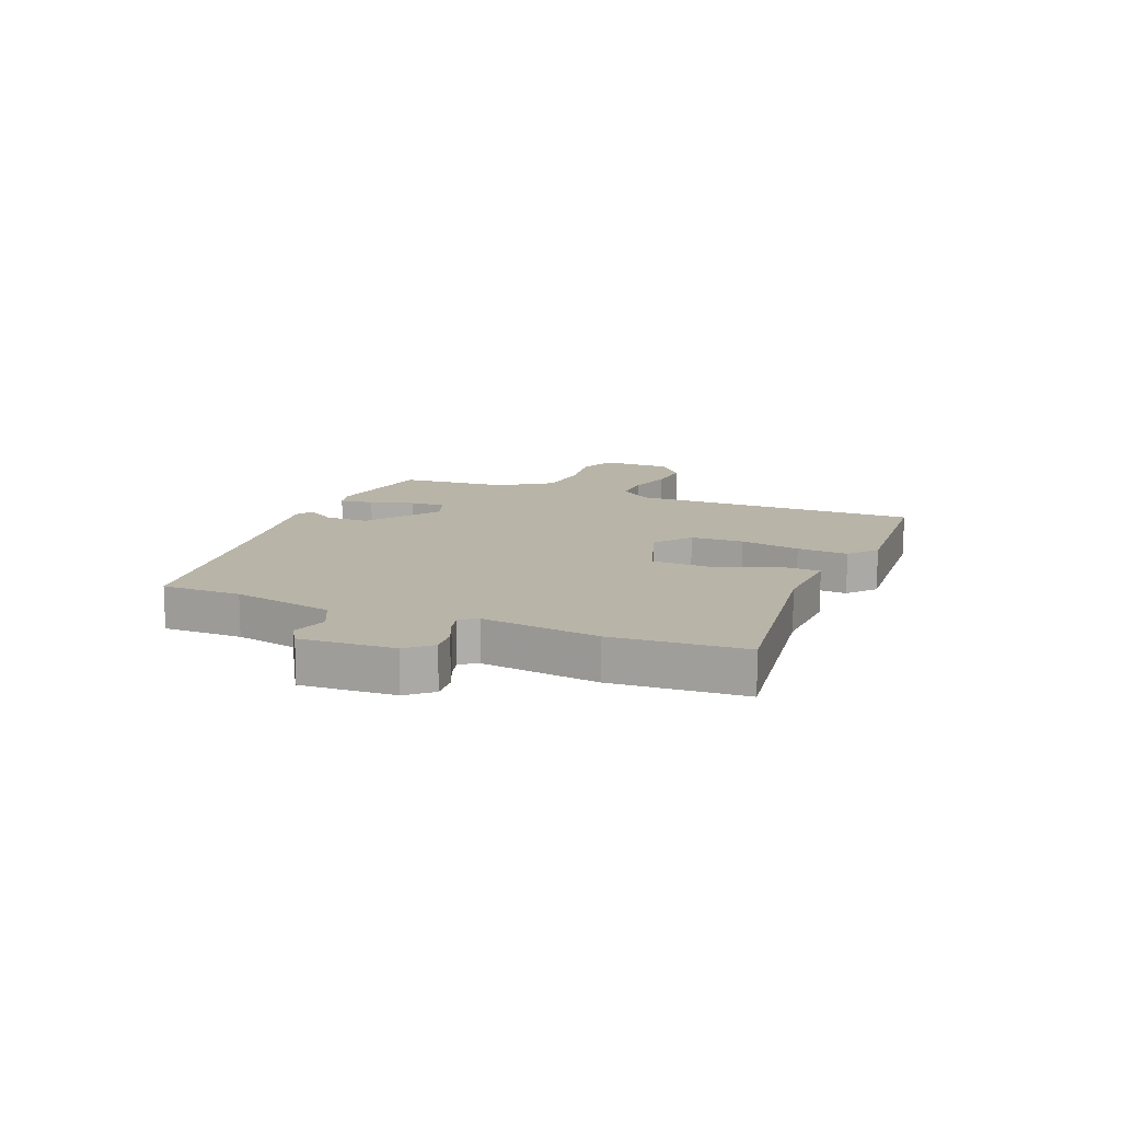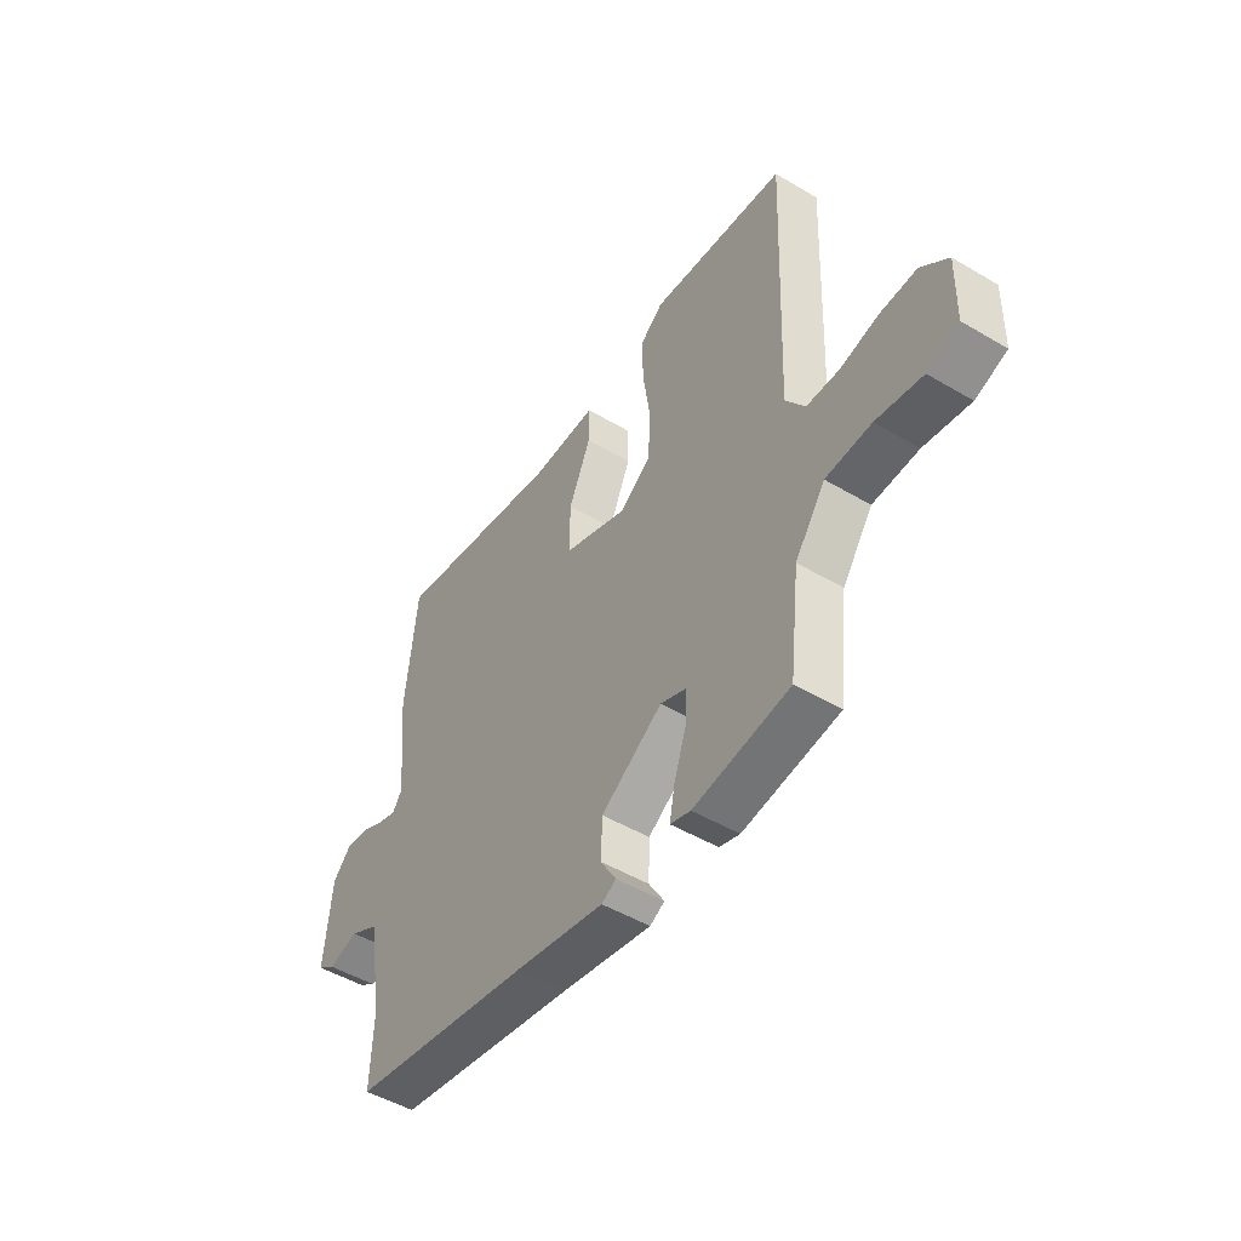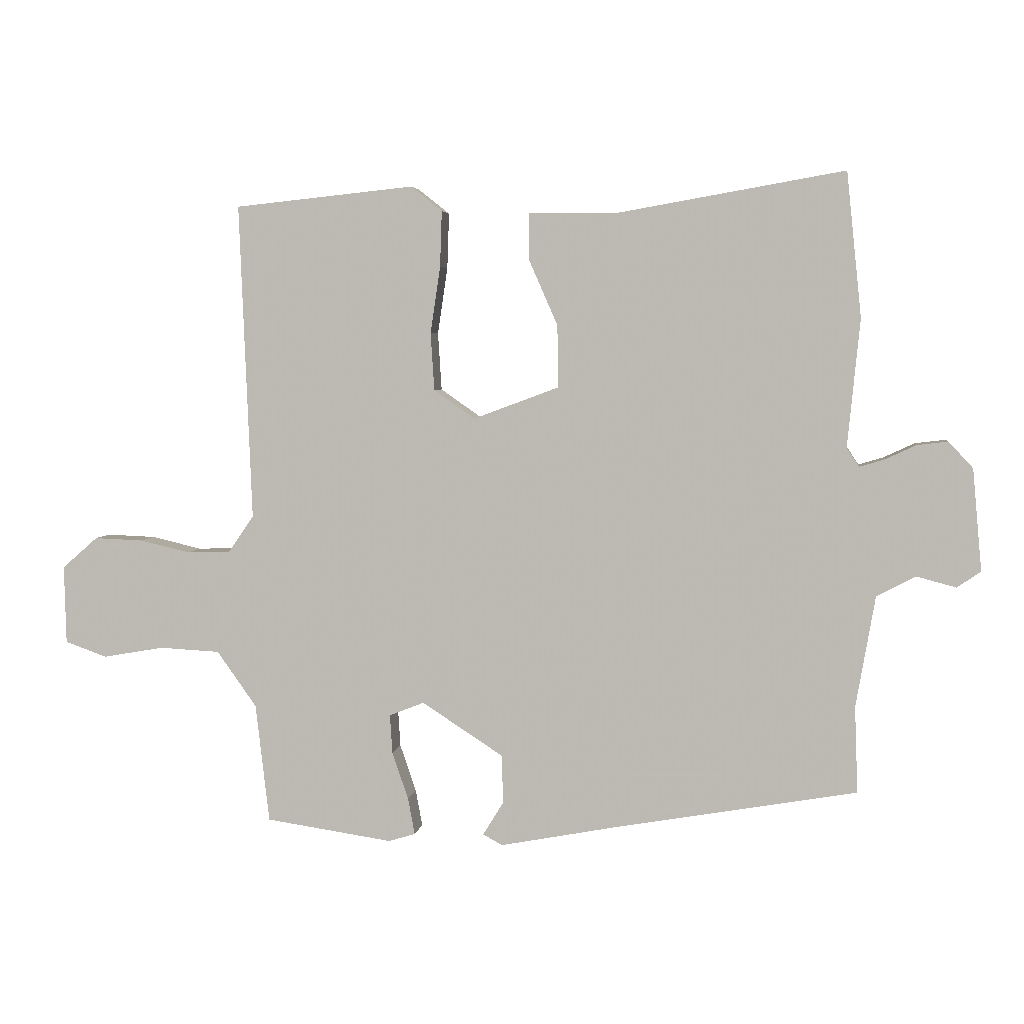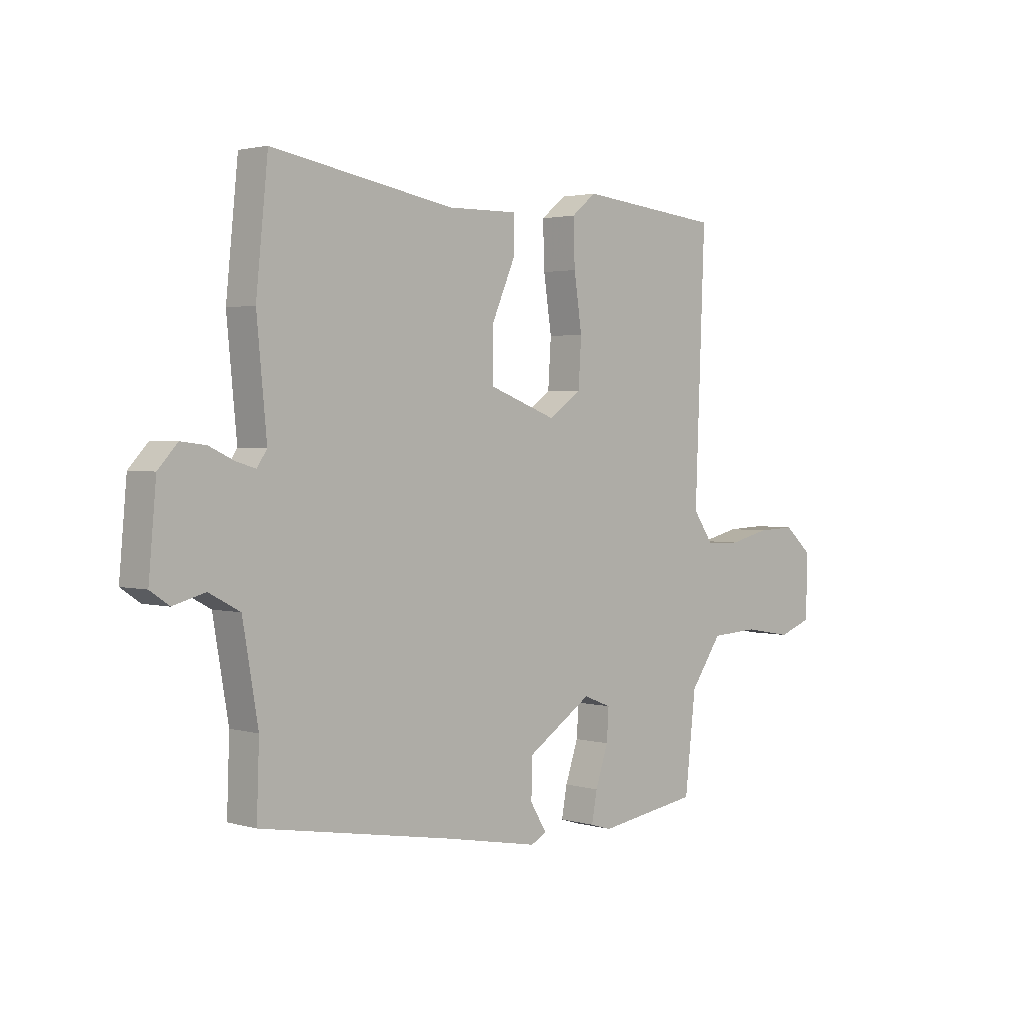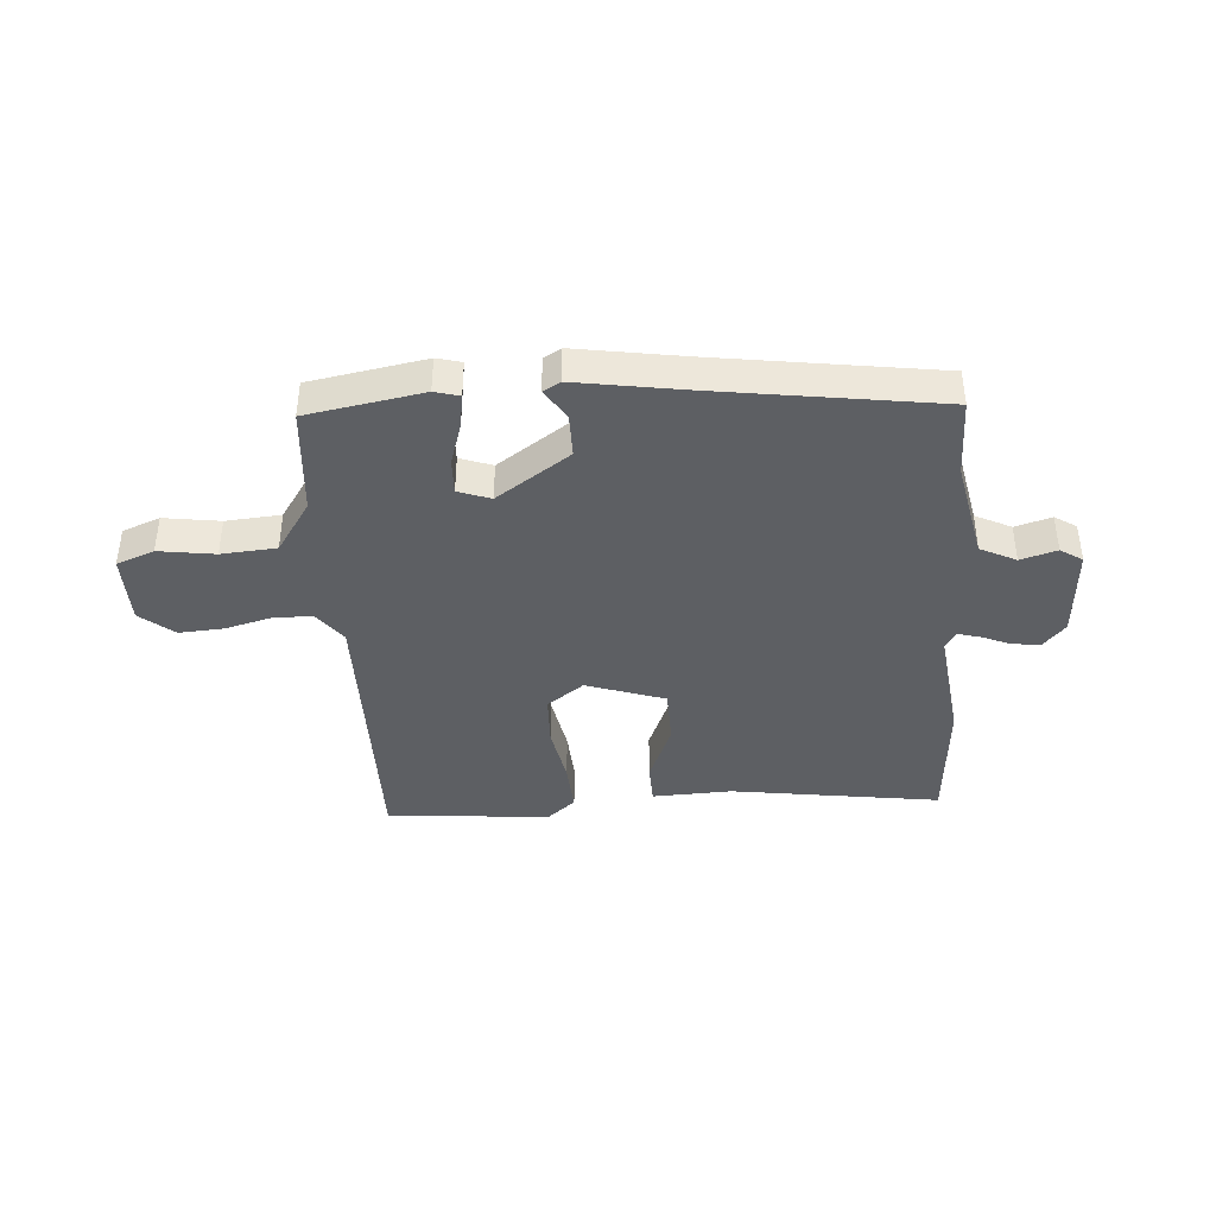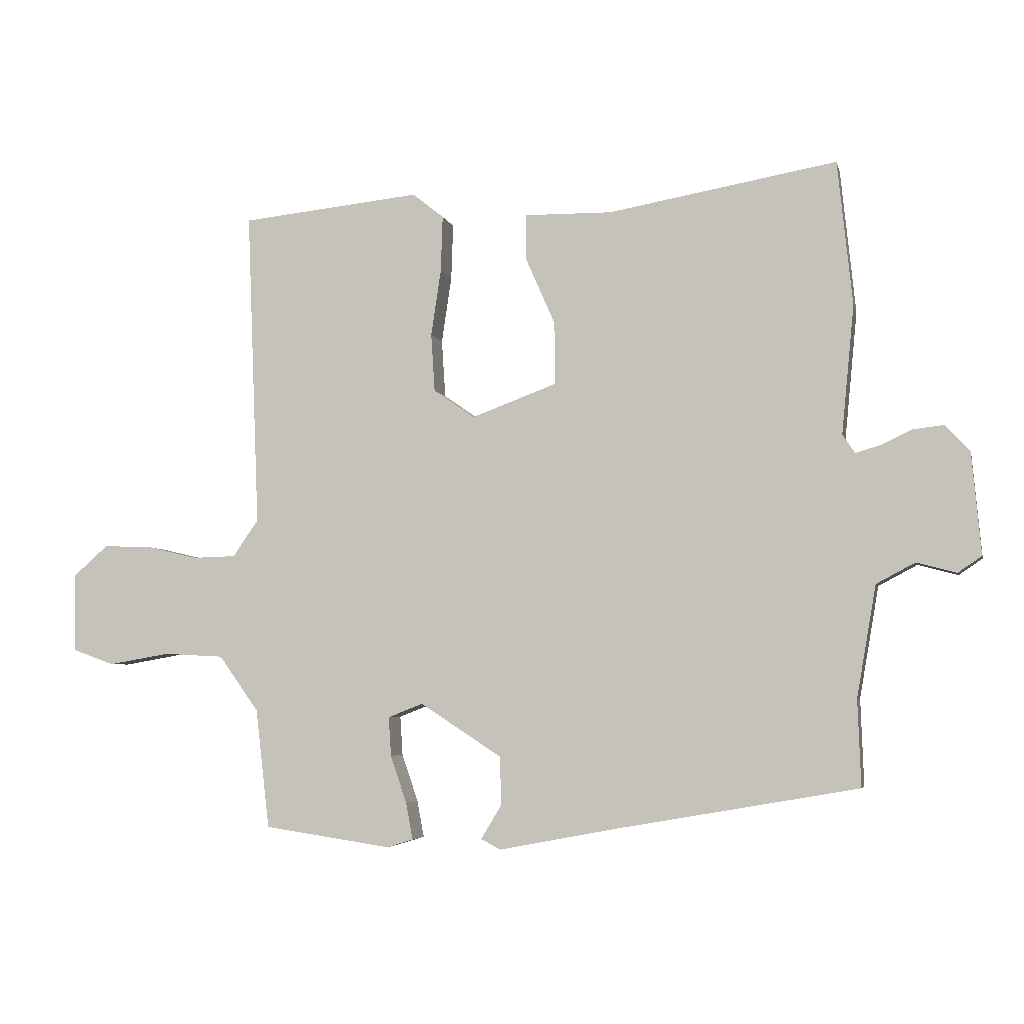
<metadata>
{"format":"obj","ext":"obj","renderer":"f3d","projection":"perspective","resolution":1024,"background":"white","views":[{"elev":13.0,"azim":-65.9,"up":"+Y"},{"elev":-48.8,"azim":56.6,"up":"+Z"},{"elev":4.2,"azim":-172.0,"up":"+Z"},{"elev":2.4,"azim":-45.4,"up":"+Z"},{"elev":-40.1,"azim":-174.3,"up":"+Y"},{"elev":-4.6,"azim":-167.2,"up":"+Z"}]}
</metadata>
<code>
v -0.522 0.07 -0.444
v -0.517 0.07 -0.305
v -0.548 0.07 -0.126
v -0.61 0.07 -0.093
v -0.674 0.07 -0.11
v -0.712 0.07 -0.084
v -0.697 0.07 0.08
v -0.658 0.07 0.122
v -0.608 0.07 0.116
v -0.559 0.07 0.093
v -0.519 0.07 0.081
v -0.499 0.07 0.111
v -0.519 0.07 0.317
v -0.495 0.07 0.549
v -0.128 0.07 0.485
v 0.012 0.07 0.487
v 0.012 0.07 0.413
v -0.035 0.07 0.306
v -0.036 0.07 0.206
v 0.101 0.07 0.155
v 0.167 0.07 0.201
v 0.173 0.07 0.294
v 0.157 0.07 0.401
v 0.154 0.07 0.491
v 0.204 0.07 0.531
v 0.493 0.07 0.501
v 0.473 0.07 -0.009
v 0.514 0.07 -0.068
v 0.584 0.07 -0.07
v 0.665 0.07 -0.051
v 0.743 0.07 -0.048
v 0.8 0.07 -0.098
v 0.797 0.07 -0.224
v 0.73 0.07 -0.248
v 0.632 0.07 -0.231
v 0.535 0.07 -0.236
v 0.471 0.07 -0.326
v 0.449 0.07 -0.517
v 0.245 0.07 -0.547
v 0.202 0.07 -0.534
v 0.213 0.07 -0.475
v 0.239 0.07 -0.399
v 0.243 0.07 -0.336
v 0.187 0.07 -0.314
v 0.056 0.07 -0.399
v 0.054 0.07 -0.477
v 0.087 0.07 -0.531
v 0.056 0.07 -0.548
v -0.133 0.07 -0.512
v -0.522 0 -0.444
v -0.517 0 -0.305
v -0.548 0 -0.126
v -0.61 0 -0.093
v -0.674 0 -0.11
v -0.712 0 -0.084
v -0.697 0 0.08
v -0.658 0 0.122
v -0.608 0 0.116
v -0.559 0 0.093
v -0.519 0 0.081
v -0.499 0 0.111
v -0.519 0 0.317
v -0.495 0 0.549
v -0.128 0 0.485
v 0.012 0 0.487
v 0.012 0 0.413
v -0.035 0 0.306
v -0.036 0 0.206
v 0.101 0 0.155
v 0.167 0 0.201
v 0.173 0 0.294
v 0.157 0 0.401
v 0.154 0 0.491
v 0.204 0 0.531
v 0.493 0 0.501
v 0.473 0 -0.009
v 0.514 0 -0.068
v 0.584 0 -0.07
v 0.665 0 -0.051
v 0.743 0 -0.048
v 0.8 0 -0.098
v 0.797 0 -0.224
v 0.73 0 -0.248
v 0.632 0 -0.231
v 0.535 0 -0.236
v 0.471 0 -0.326
v 0.449 0 -0.517
v 0.245 0 -0.547
v 0.202 0 -0.534
v 0.213 0 -0.475
v 0.239 0 -0.399
v 0.243 0 -0.336
v 0.187 0 -0.314
v 0.056 0 -0.399
v 0.054 0 -0.477
v 0.087 0 -0.531
v 0.056 0 -0.548
v -0.133 0 -0.512
f 46 47 48 49
f 49 1 2
f 46 49 2
f 45 46 2
f 44 45 2 3
f 40 41 42
f 39 40 42
f 38 39 42
f 37 38 42
f 36 37 42 43
f 33 34 35
f 32 33 35
f 31 32 35
f 30 31 35
f 29 30 35
f 28 29 35 36
f 36 43 44
f 28 36 44
f 27 28 44
f 25 26 27
f 24 25 27
f 23 24 27
f 22 23 27
f 15 16 17 18
f 15 18 19
f 14 15 19
f 13 14 19
f 12 13 19
f 11 12 19 20
f 8 9 10
f 7 8 10
f 6 7 10
f 5 6 10
f 4 5 10
f 4 10 11
f 3 4 11 20
f 21 22 27 44
f 20 21 44
f 3 20 44
f 98 97 96 95
f 51 50 98
f 51 98 95
f 51 95 94
f 52 51 94 93
f 91 90 89
f 91 89 88
f 91 88 87
f 91 87 86
f 92 91 86 85
f 84 83 82
f 84 82 81
f 84 81 80
f 84 80 79
f 84 79 78
f 85 84 78 77
f 93 92 85
f 93 85 77
f 93 77 76
f 76 75 74
f 76 74 73
f 76 73 72
f 76 72 71
f 67 66 65 64
f 68 67 64
f 68 64 63
f 68 63 62
f 68 62 61
f 69 68 61 60
f 59 58 57
f 59 57 56
f 59 56 55
f 59 55 54
f 59 54 53
f 60 59 53
f 69 60 53 52
f 93 76 71 70
f 93 70 69
f 93 69 52
f 1 50 51 2
f 2 51 52 3
f 3 52 53 4
f 4 53 54 5
f 5 54 55 6
f 6 55 56 7
f 7 56 57 8
f 8 57 58 9
f 9 58 59 10
f 10 59 60 11
f 11 60 61 12
f 12 61 62 13
f 13 62 63 14
f 14 63 64 15
f 15 64 65 16
f 16 65 66 17
f 17 66 67 18
f 18 67 68 19
f 19 68 69 20
f 20 69 70 21
f 21 70 71 22
f 22 71 72 23
f 23 72 73 24
f 24 73 74 25
f 25 74 75 26
f 26 75 76 27
f 27 76 77 28
f 28 77 78 29
f 29 78 79 30
f 30 79 80 31
f 31 80 81 32
f 32 81 82 33
f 33 82 83 34
f 34 83 84 35
f 35 84 85 36
f 36 85 86 37
f 37 86 87 38
f 38 87 88 39
f 39 88 89 40
f 40 89 90 41
f 41 90 91 42
f 42 91 92 43
f 43 92 93 44
f 44 93 94 45
f 45 94 95 46
f 46 95 96 47
f 47 96 97 48
f 48 97 98 49
f 49 98 50 1

</code>
